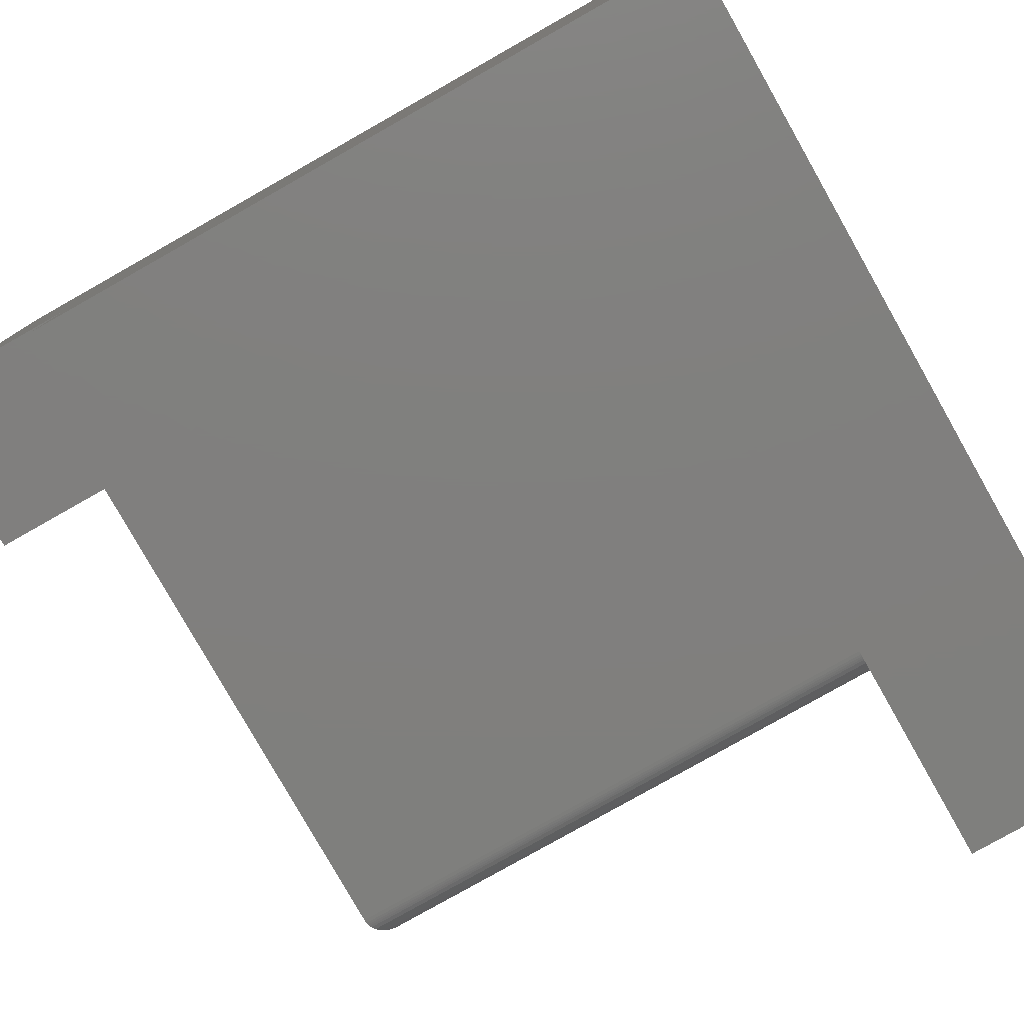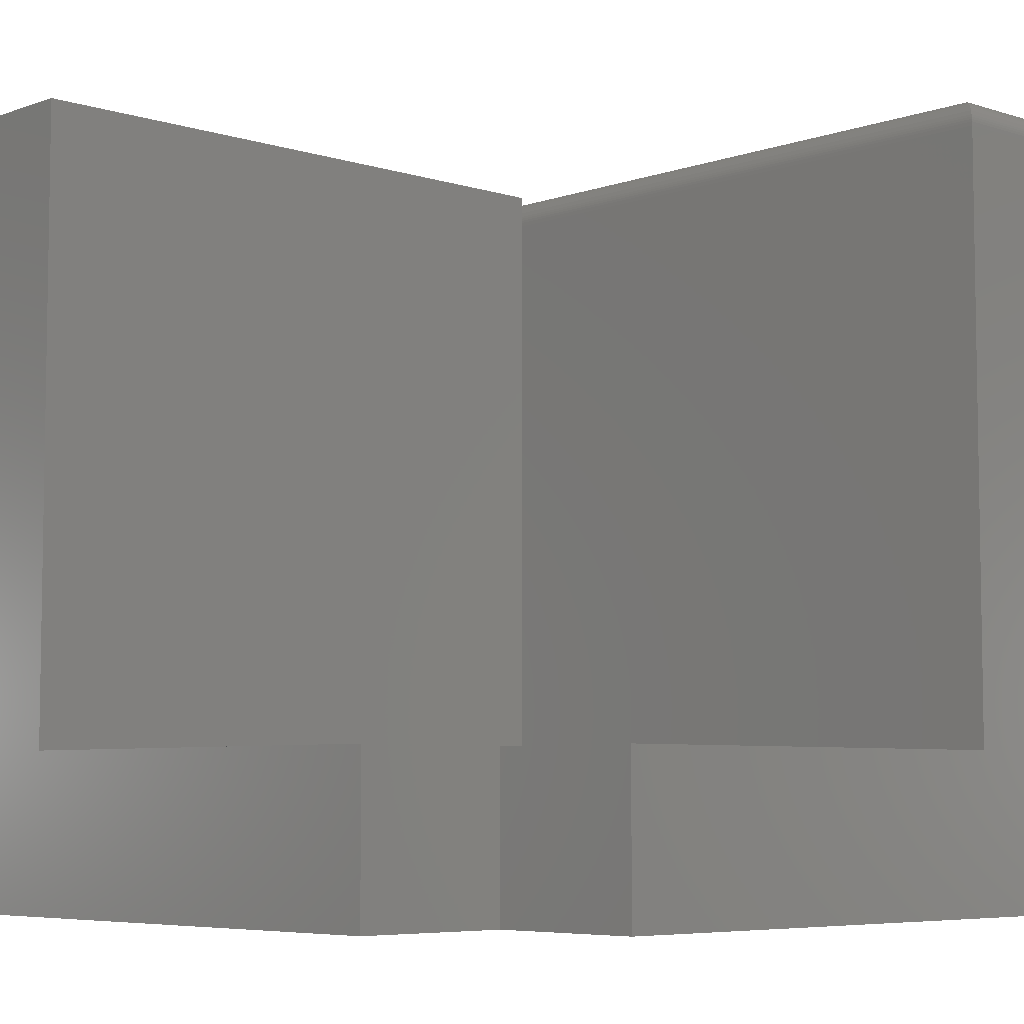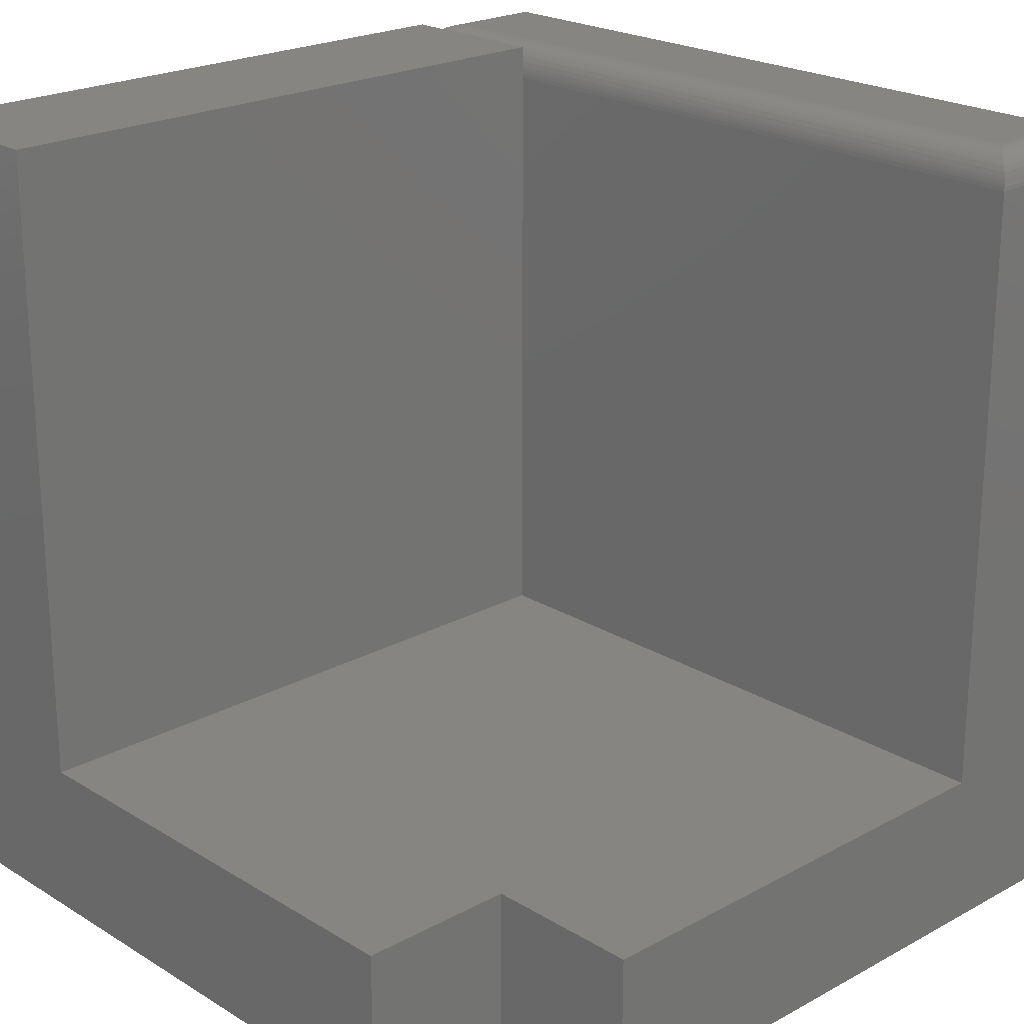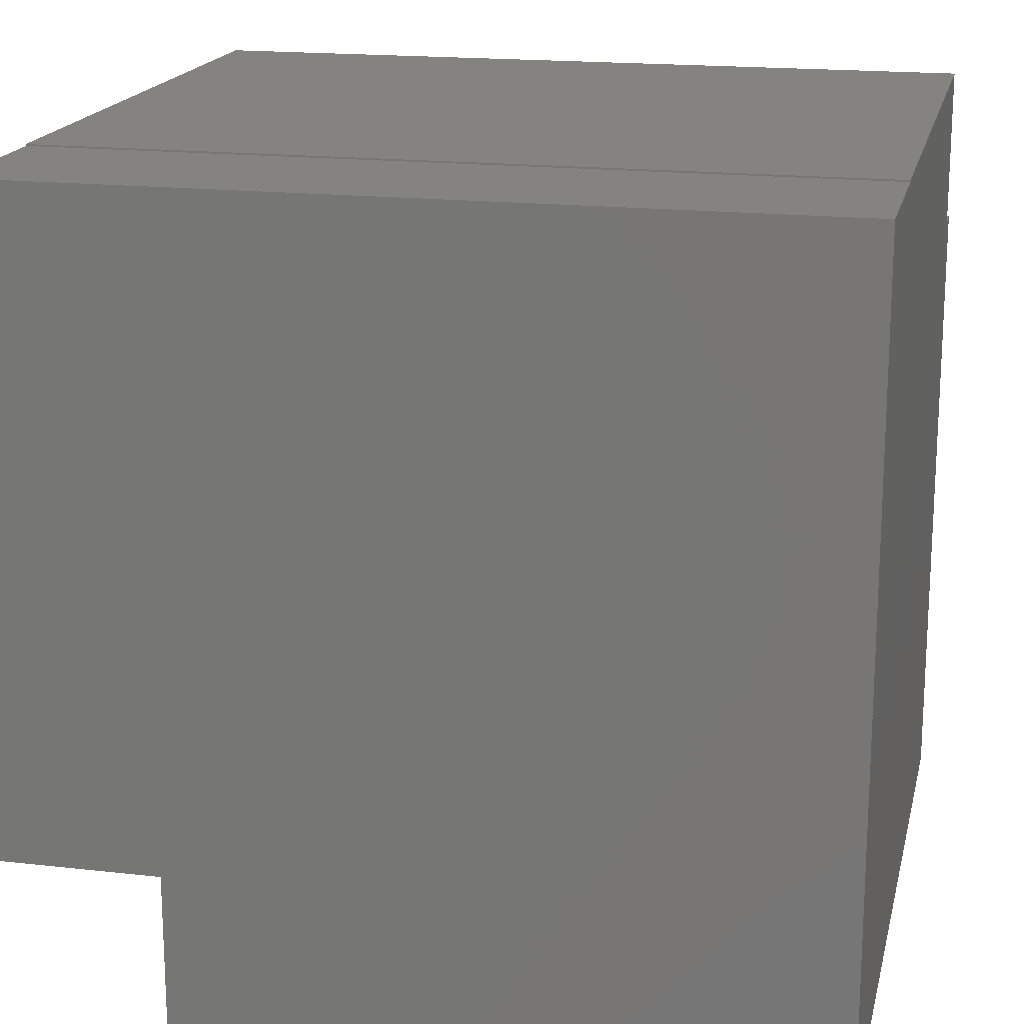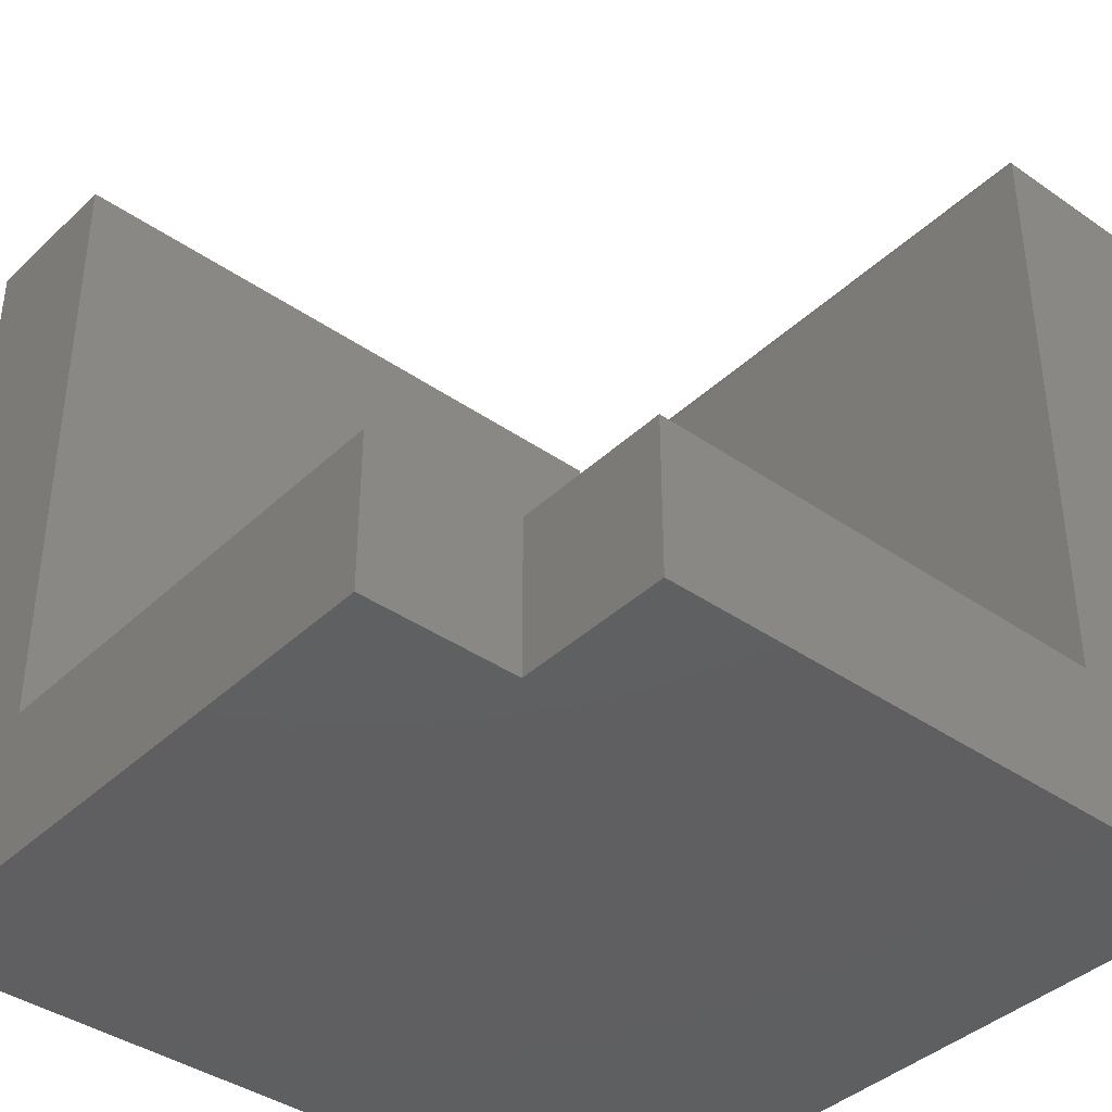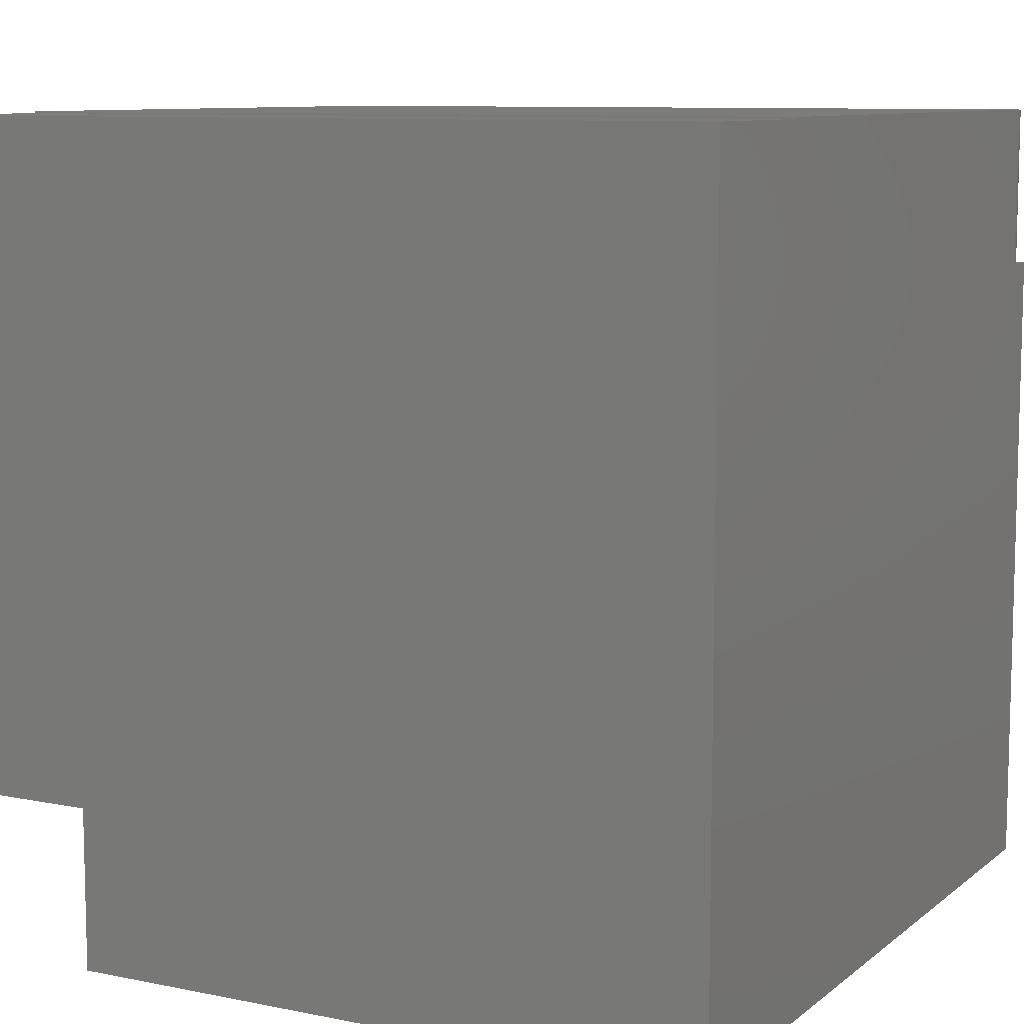
<metadata>
{"format":"stl","ext":"stl","renderer":"f3d","projection":"perspective","resolution":1024,"background":"white","views":[{"elev":-79.5,"azim":-150.5,"up":"+Y"},{"elev":-6.1,"azim":46.6,"up":"+Z"},{"elev":22.1,"azim":46.6,"up":"+Z"},{"elev":18.0,"azim":-167.5,"up":"+Y"},{"elev":-39.5,"azim":49.2,"up":"+Z"},{"elev":9.3,"azim":-151.8,"up":"+Y"}]}
</metadata>
<code>
# stl→obj: 77 verts, 150 faces
v 0.75 -0.6016 0.1484
v 0.6016 -0.6016 0.1484
v 0.75 -0.6016 0
v 0.6016 -0.6016 0
v 0.6016 -0.75 0.1484
v 0.6016 -0.75 0
v 0 -0.75 0
v 0.152 -0.75 0.1484
v 0 -0.75 0.75
v 0.152 -0.75 0.75
v 0 0 0
v 0.75 0 0
v 0.152 -0.1484 0.1484
v 0.75 -0.1484 0.1484
v 0.75 0 0.1484
v 0.75 0.001563 0.1484
v 0.75 0.001563 0.7188
v 0.75 -0.1484 0.7188
v 0 0 0.1484
v 0 -0.1484 0.7188
v 0 0.001563 0.7188
v 0 0.001563 0.1484
v 0 -0.1484 0.75
v 0.152 -0.1484 0.75
v 0.152 -0.1484 0.7188
v 0.7188 -0.1172 0.75
v 0.02683 -0.1216 0.7497
v 0.7232 -0.1216 0.7497
v 0.03125 -0.1172 0.75
v 0.7498 -0.1482 0.7226
v 0.0002397 -0.1482 0.7226
v 0.002081 -0.1464 0.73
v 0.7457 -0.1442 0.7345
v 0.004275 -0.1442 0.7345
v 0.7428 -0.1413 0.7387
v 0.007174 -0.1413 0.7387
v 0.7412 -0.1396 0.7405
v 0.008839 -0.1396 0.7405
v 0.7378 -0.1363 0.7435
v 0.01217 -0.1363 0.7435
v 0.7343 -0.1327 0.7459
v 0.01574 -0.1327 0.7459
v 0.7309 -0.1293 0.7475
v 0.0191 -0.1293 0.7475
v 0.7275 -0.1259 0.7488
v 0.02255 -0.1259 0.7488
v 0.0006549 -0.1478 0.7251
v 0.7493 -0.1478 0.7251
v 0.001261 -0.1472 0.7275
v 0.7487 -0.1472 0.7275
v 0.7479 -0.1464 0.73
v 0.02683 -0.02527 0.7497
v 0.03125 -0.02969 0.75
v 0.002081 -0.0005181 0.73
v 0.004275 -0.002713 0.7345
v 0.007174 -0.005612 0.7387
v 0.008839 -0.007276 0.7405
v 0.01217 -0.01061 0.7435
v 0.01574 -0.01418 0.7459
v 0.0191 -0.01753 0.7475
v 0.02255 -0.02098 0.7488
v 0.0002397 0.001323 0.7226
v 0.0006549 0.0009076 0.7251
v 0.001261 0.0003019 0.7275
v 0.7188 -0.02969 0.75
v 0.7232 -0.02527 0.7497
v 0.7479 -0.0005181 0.73
v 0.7457 -0.002713 0.7345
v 0.7428 -0.005612 0.7387
v 0.7412 -0.007276 0.7405
v 0.7378 -0.01061 0.7435
v 0.7343 -0.01418 0.7459
v 0.7309 -0.01754 0.7475
v 0.7275 -0.02099 0.7488
v 0.7498 0.001323 0.7226
v 0.7493 0.0009076 0.7251
v 0.7487 0.0003019 0.7275
f 1 2 3
f 3 2 4
f 2 5 4
f 4 5 6
f 6 5 7
f 7 5 8
f 7 8 9
f 9 8 10
f 7 11 6
f 6 11 4
f 11 12 4
f 4 12 3
f 8 5 13
f 13 5 2
f 13 2 14
f 14 2 1
f 15 16 17
f 15 17 18
f 15 18 14
f 15 14 12
f 14 1 12
f 12 1 3
f 19 11 20
f 19 20 21
f 19 21 22
f 9 23 7
f 7 23 20
f 7 20 11
f 9 10 23
f 23 10 24
f 25 20 24
f 24 20 23
f 25 13 18
f 18 13 14
f 26 27 28
f 26 29 27
f 20 30 31
f 20 25 30
f 18 30 25
f 32 33 34
f 34 33 35
f 34 35 36
f 36 35 37
f 36 37 38
f 38 37 39
f 38 39 40
f 40 39 41
f 40 41 42
f 42 41 43
f 42 43 44
f 44 43 45
f 44 45 46
f 46 45 28
f 46 28 27
f 31 30 47
f 47 30 48
f 47 48 49
f 49 48 50
f 49 50 32
f 32 50 51
f 32 51 33
f 29 52 27
f 29 53 52
f 54 34 55
f 55 34 36
f 55 36 56
f 56 36 38
f 56 38 57
f 57 38 40
f 57 40 58
f 58 40 42
f 58 42 59
f 59 42 44
f 59 44 60
f 60 44 46
f 60 46 61
f 61 46 27
f 61 27 52
f 21 20 62
f 62 20 31
f 62 31 63
f 63 31 47
f 63 47 64
f 64 47 49
f 64 49 54
f 54 49 32
f 54 32 34
f 24 10 25
f 25 10 8
f 25 8 13
f 29 26 53
f 53 26 65
f 17 16 21
f 21 16 22
f 53 66 52
f 53 65 66
f 67 55 68
f 68 55 56
f 68 56 69
f 69 56 57
f 69 57 70
f 70 57 58
f 70 58 71
f 71 58 59
f 71 59 72
f 72 59 60
f 72 60 73
f 73 60 61
f 73 61 74
f 74 61 52
f 74 52 66
f 17 21 75
f 75 21 62
f 75 62 76
f 76 62 63
f 76 63 77
f 77 63 64
f 77 64 67
f 67 64 54
f 67 54 55
f 65 28 66
f 65 26 28
f 51 68 33
f 33 68 69
f 33 69 35
f 35 69 70
f 35 70 37
f 37 70 71
f 37 71 39
f 39 71 72
f 39 72 41
f 41 72 73
f 41 73 43
f 43 73 74
f 43 74 45
f 45 74 66
f 45 66 28
f 18 17 30
f 30 17 75
f 30 75 48
f 48 75 76
f 48 76 50
f 50 76 77
f 50 77 51
f 51 77 67
f 51 67 68
f 19 22 15
f 15 22 16
f 15 12 19
f 19 12 11

</code>
